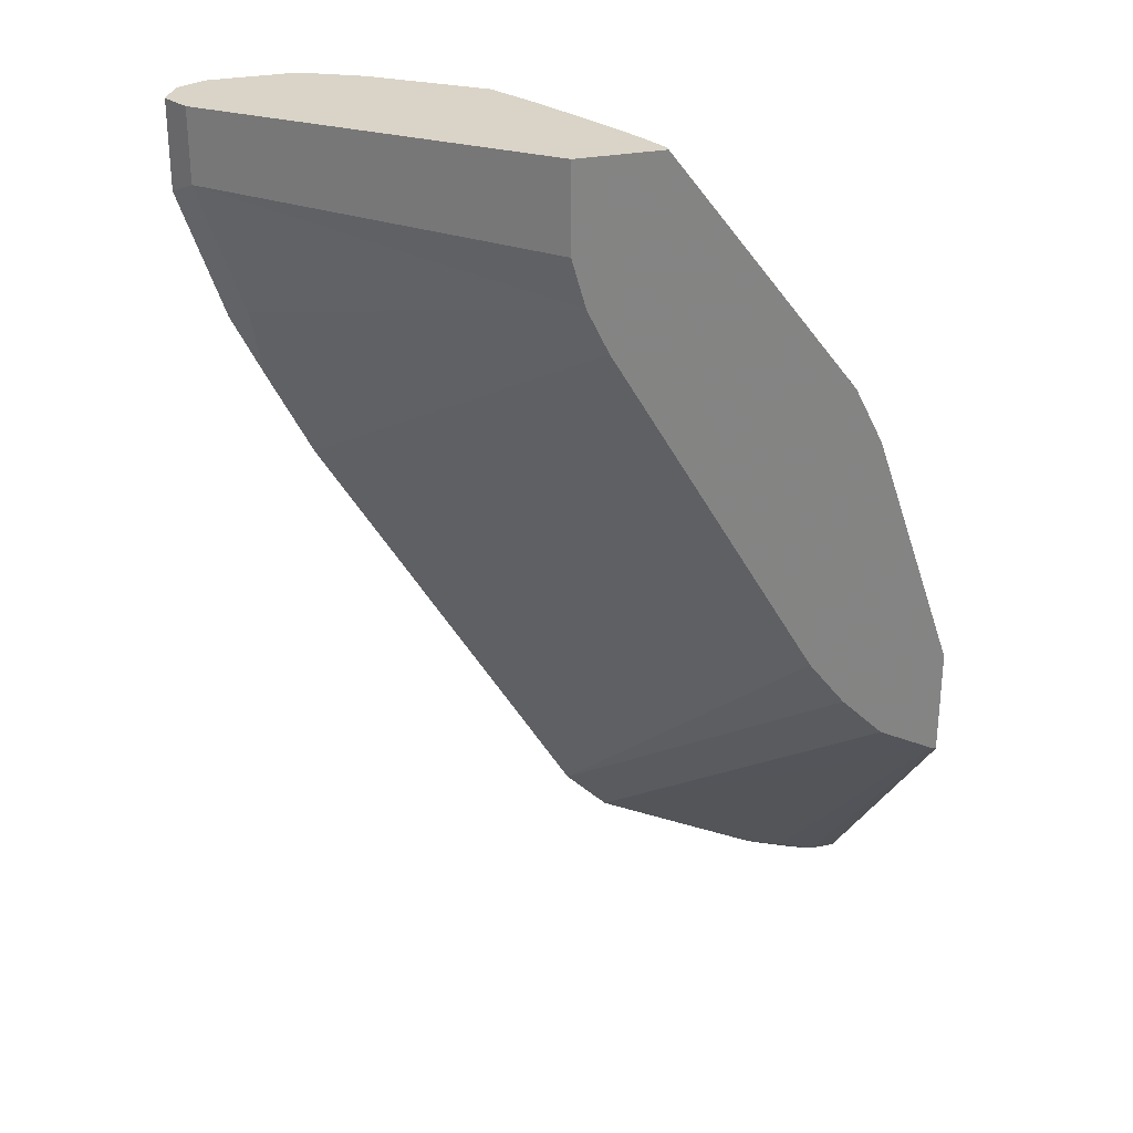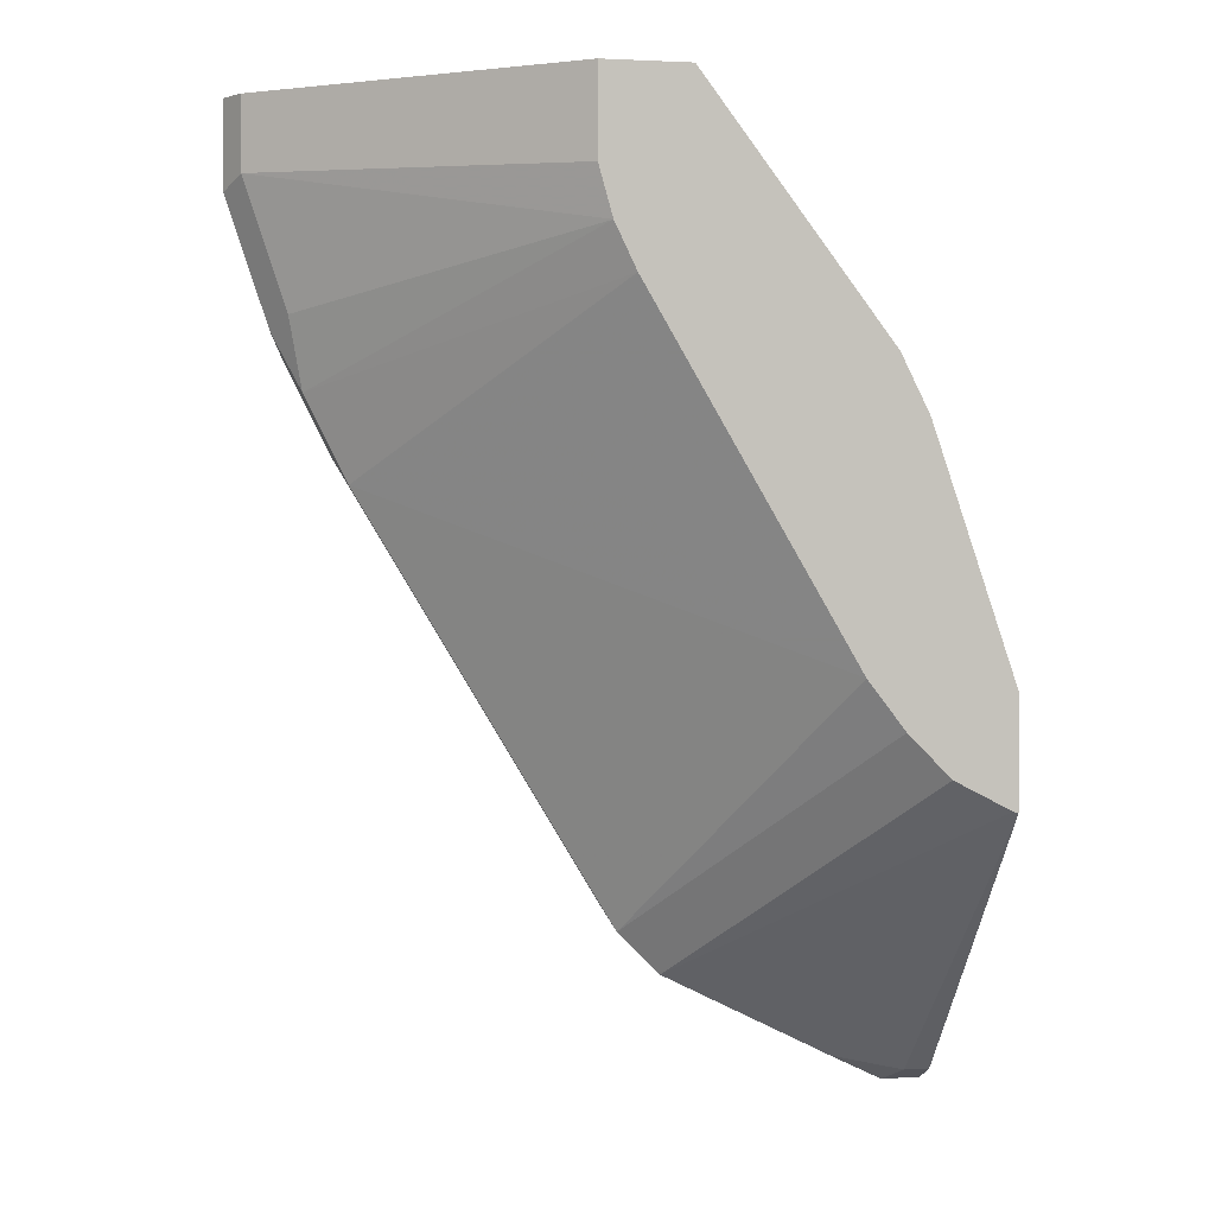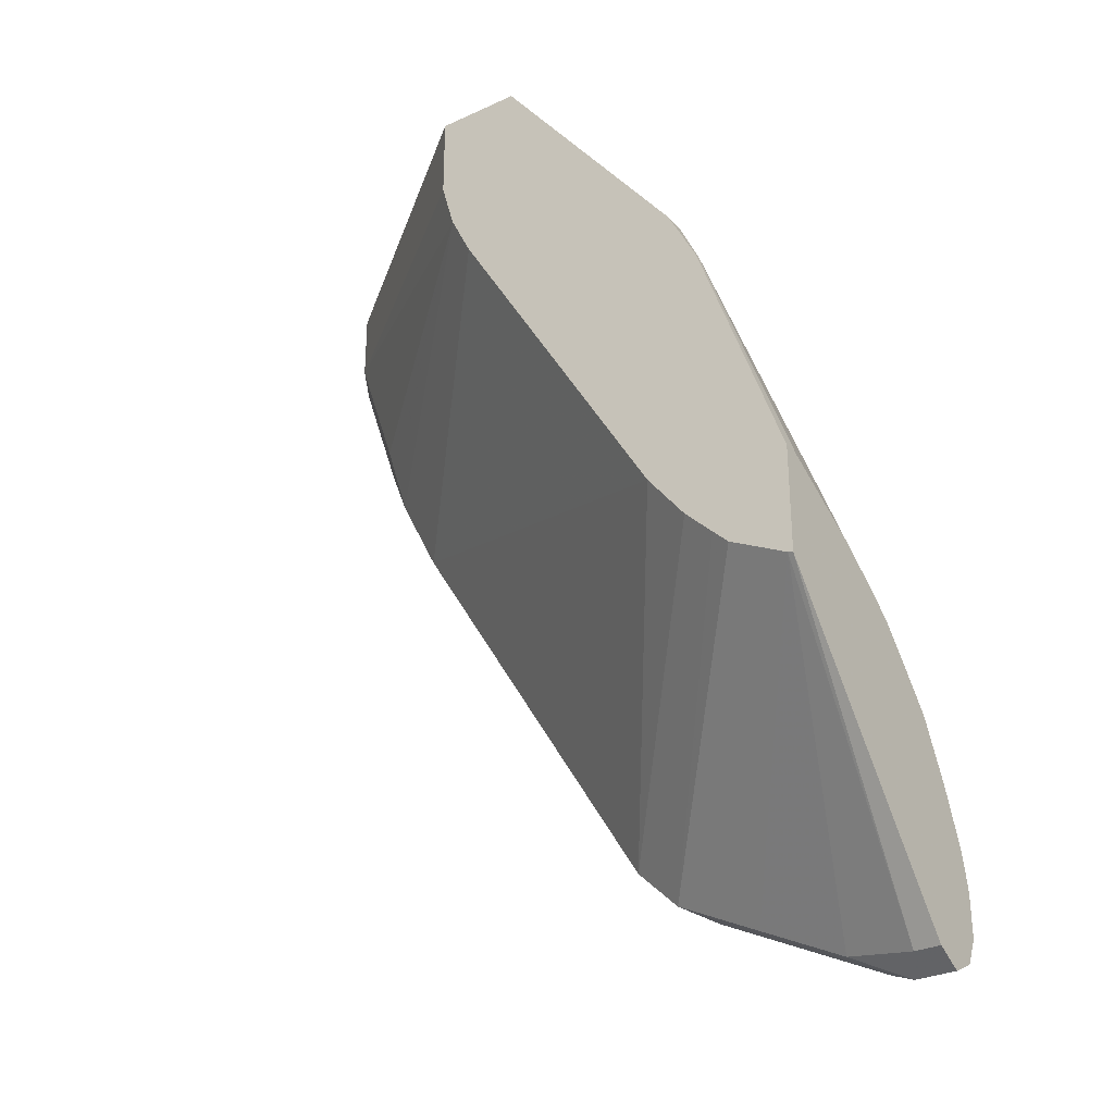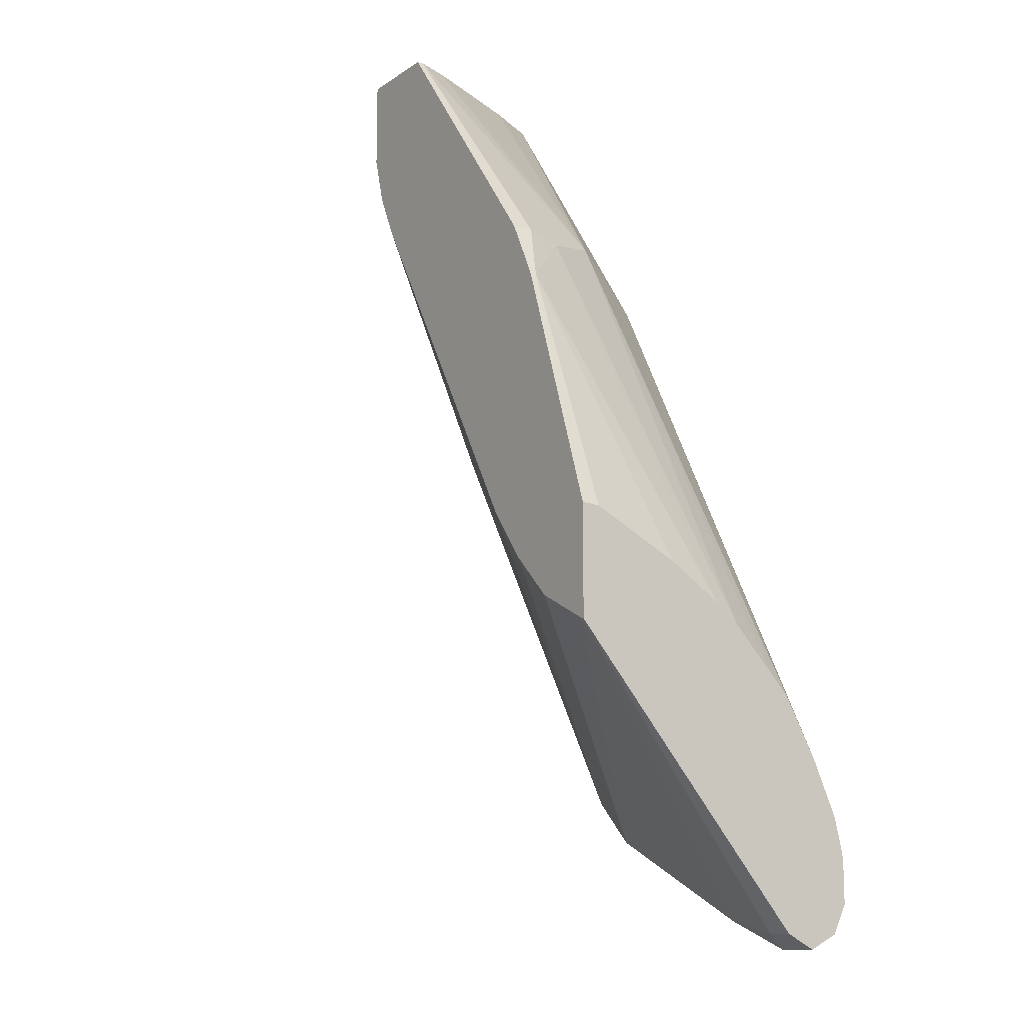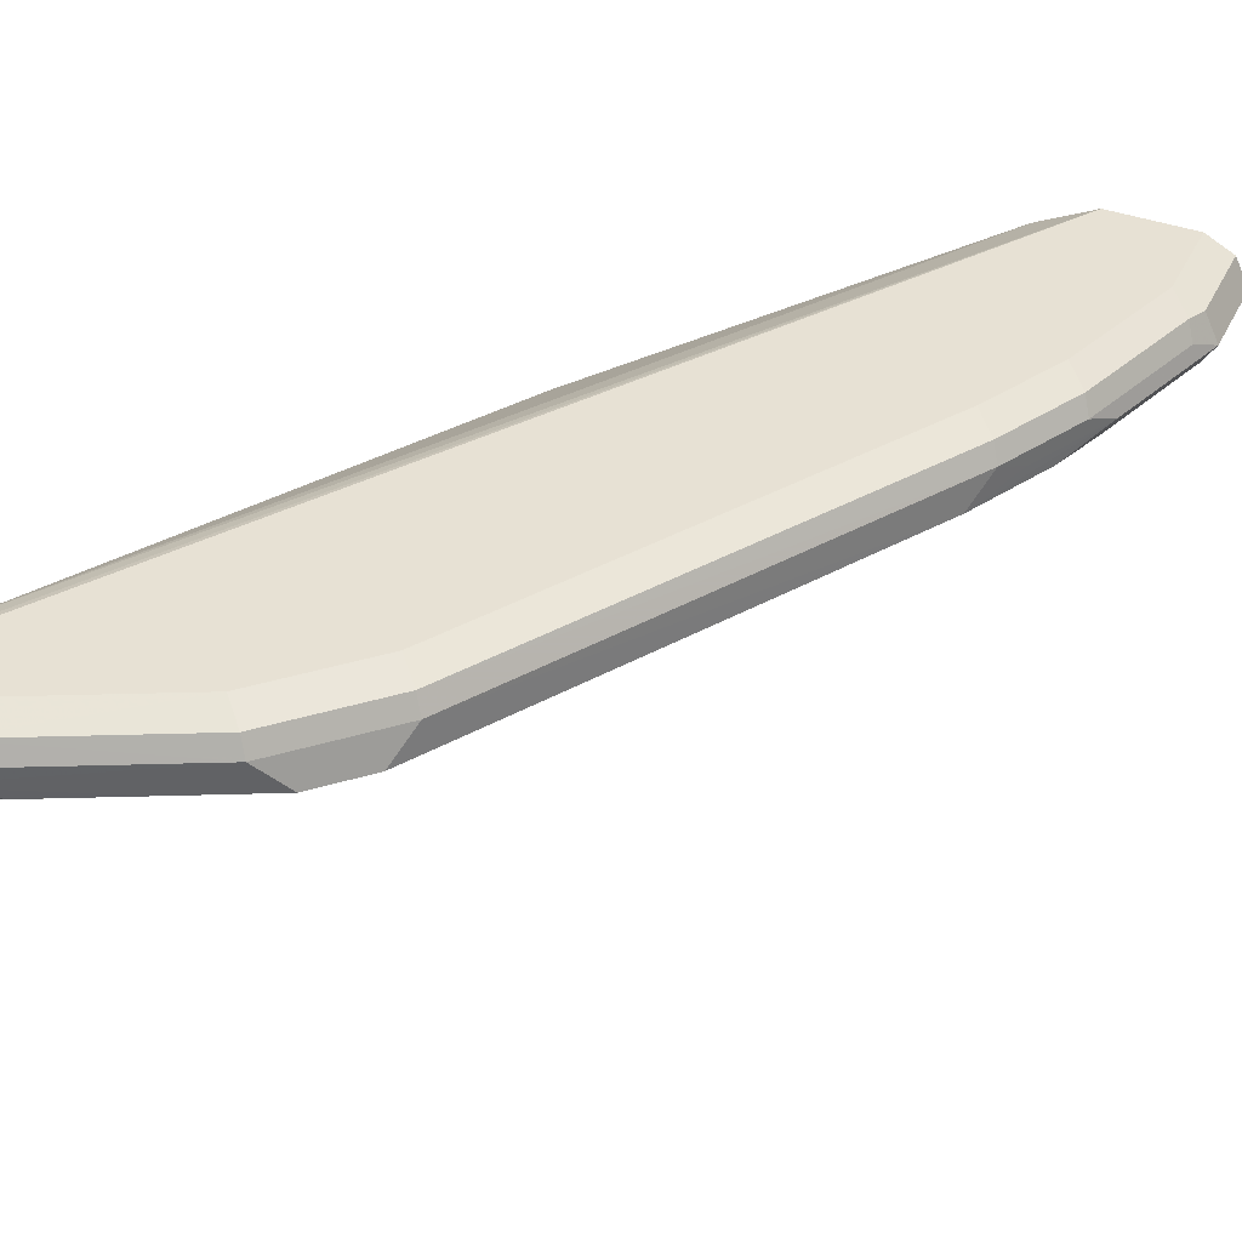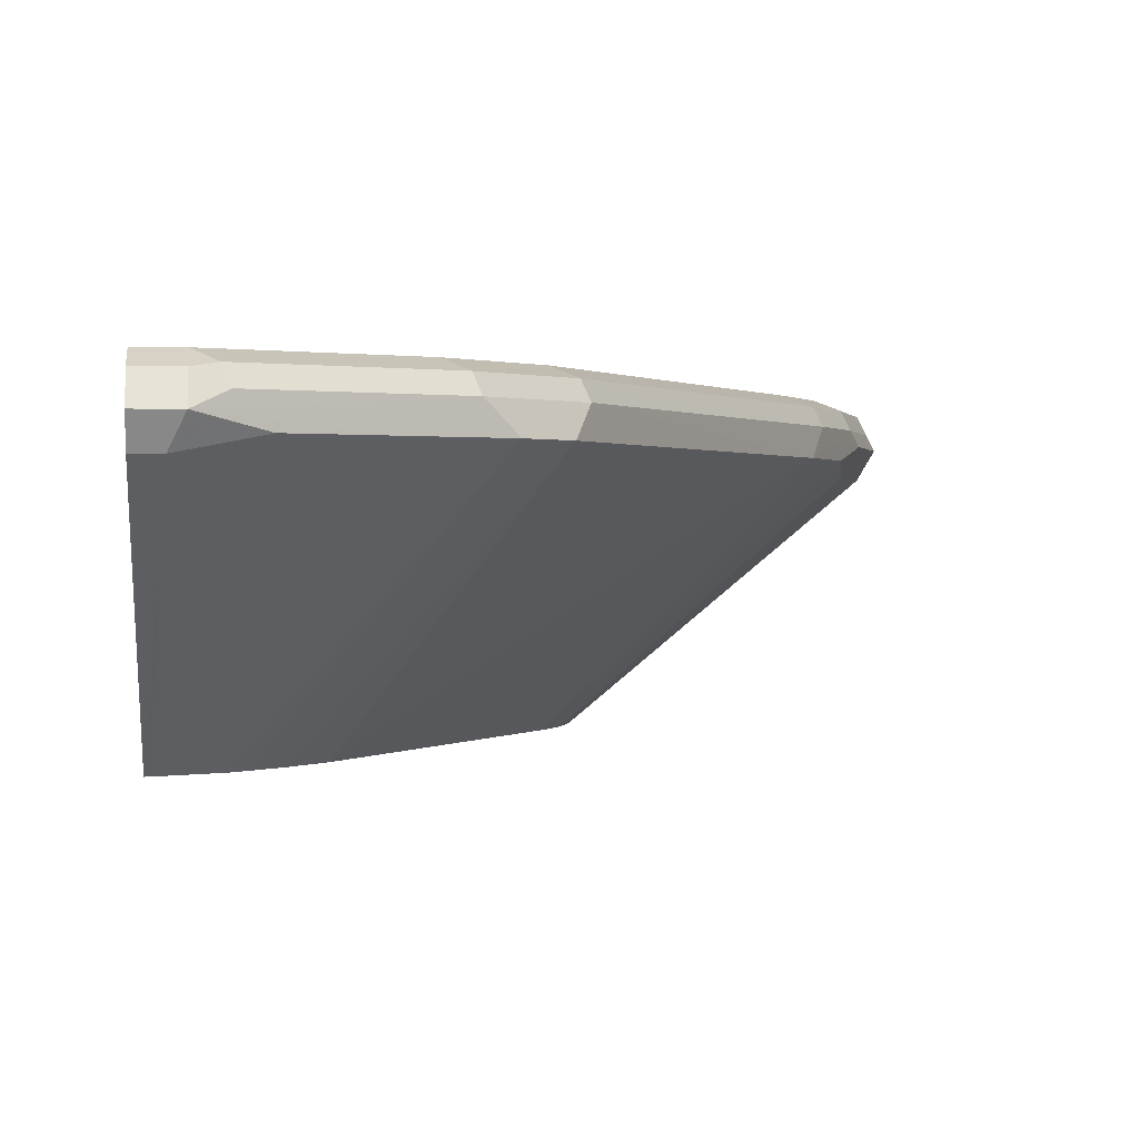
<metadata>
{"format":"obj","ext":"obj","renderer":"f3d","projection":"perspective","resolution":1024,"background":"white","views":[{"elev":28.6,"azim":-16.6,"up":"+Z"},{"elev":1.5,"azim":-12.2,"up":"+Z"},{"elev":-30.5,"azim":33.6,"up":"+Z"},{"elev":-12.7,"azim":55.9,"up":"+Z"},{"elev":39.6,"azim":-155.4,"up":"+Y"},{"elev":0.7,"azim":173.7,"up":"+Y"}]}
</metadata>
<code>
v -0.1535 0.7399 -0.2418
v -0.1535 0.7399 -0.2898
v -0.1535 0.748 -0.2422
v -0.1904 0.7426 -0.1333
v -0.1904 0.7399 -0.1333
v -0.1557 0.7399 -0.289
v -0.165 0.8442 -0.4125
v -0.1535 0.8442 -0.4125
v -0.1535 0.786 -0.2613
v -0.2063 0.7648 -0.1111
v -0.2031 0.749 -0.1079
v -0.1931 0.7399 -0.1279
v -0.1535 0.8093 -0.2761
v -0.1809 0.7399 -0.2761
v -0.273 0.8505 -0.3681
v -0.2349 0.8505 -0.3872
v -0.1968 0.8505 -0.4062
v -0.1809 0.8473 -0.4094
v -0.1714 0.8569 -0.4189
v -0.1535 0.8569 -0.4189
v -0.219 0.7902 -0.1047
v -0.1535 0.8199 -0.2845
v -0.2031 0.7399 -0.1079
v -0.1986 0.7399 -0.117
v -0.2858 0.7434 0.0006361
v -0.2856 0.7426 0.0006361
v -0.1877 0.7399 -0.2693
v -0.292 0.8505 -0.3491
v -0.2983 0.8632 -0.3364
v -0.2602 0.8632 -0.3745
v -0.1841 0.8632 -0.4125
v -0.1809 0.8711 -0.4094
v -0.1714 0.8696 -0.4125
v -0.1535 0.8696 -0.4125
v -0.238 0.8283 -0.1238
v -0.33 0.8315 0.0006361
v -0.3162 0.8072 0.0006361
v -0.2972 0.7692 0.0006361
v -0.2915 0.7572 0.0006361
v -0.1535 0.8384 -0.3041
v -0.1535 0.8473 -0.3142
v -0.2856 0.7399 0.0006361
v -0.2 0.7399 -0.257
v -0.4062 0.8505 -0.1587
v -0.2165 0.7399 -0.2355
v -0.2952 0.8711 -0.3332
v -0.4125 0.8632 -0.146
v -0.2571 0.8711 -0.3713
v -0.2761 0.8711 -0.3523
v -0.1714 0.8759 -0.3999
v -0.1535 0.8759 -0.3999
v -0.2476 0.8759 -0.3618
v -0.3745 0.8632 0.0006361
v -0.1535 0.8609 -0.3387
v -0.1535 0.8717 -0.3629
v -0.3237 0.7399 0.0006361
v -0.308 0.7399 -0.07957
v -0.4252 0.8505 -0.1206
v -0.438 0.8569 -0.09522
v -0.4189 0.8569 -0.1333
v -0.2856 0.8759 -0.3237
v -0.4094 0.8711 -0.1428
v -0.3999 0.8759 -0.1333
v -0.4316 0.8632 -0.1079
v -0.4284 0.8711 -0.1047
v -0.1535 0.8759 -0.3808
v -0.3999 0.8759 0.0006361
v -0.1535 0.8748 -0.3752
v -0.4506 0.8442 0.0006361
v -0.3237 0.7399 -0.03809
v -0.3176 0.7399 -0.05986
v -0.4284 0.8473 -0.1047
v -0.457 0.8569 -0.03809
v -0.4316 0.8442 -0.08889
v -0.4189 0.8759 -0.09522
v -0.4506 0.8632 -0.05078
v -0.4475 0.8711 -0.04762
v -0.438 0.8759 0.0006361
v -0.457 0.8569 0.0006361
v -0.4506 0.8442 -0.03177
v -0.4506 0.8696 -0.03809
v -0.438 0.8759 -0.03809
v -0.4502 0.8698 0.0006361
v -0.4506 0.8696 0.0006361
f 44 59 60
f 35 53 36
f 35 41 54
f 35 54 55
f 35 55 53
f 44 58 59
f 44 60 47
f 47 59 64
f 46 61 52
f 46 52 49
f 46 47 62
f 46 62 63
f 46 63 61
f 47 60 59
f 32 52 50
f 47 64 65
f 44 45 57
f 32 48 52
f 29 49 30
f 32 51 34
f 25 84 79
f 47 65 62
f 25 79 69
f 25 69 56
f 25 56 42
f 25 42 26
f 27 43 28
f 28 44 29
f 28 43 45
f 28 45 44
f 29 46 49
f 29 44 47
f 29 47 46
f 30 48 32
f 30 32 31
f 30 49 48
f 32 50 51
f 32 34 33
f 48 49 52
f 59 80 73
f 50 61 63
f 65 77 82
f 65 82 75
f 66 67 68
f 69 79 73
f 69 73 80
f 70 80 71
f 71 80 74
f 71 74 72
f 73 79 84
f 73 84 81
f 73 81 77
f 73 77 76
f 77 81 82
f 78 82 83
f 81 84 83
f 81 83 82
f 25 83 84
f 64 77 65
f 50 52 61
f 64 76 77
f 62 65 63
f 50 63 75
f 50 75 82
f 50 82 78
f 50 78 67
f 50 67 66
f 50 66 51
f 53 55 67
f 55 68 67
f 56 69 80
f 56 80 70
f 57 71 58
f 58 71 72
f 58 72 59
f 59 73 76
f 59 76 64
f 59 72 74
f 59 74 80
f 63 65 75
f 25 78 83
f 44 57 58
f 25 53 67
f 1 56 70
f 1 70 71
f 1 71 57
f 1 57 45
f 1 45 43
f 1 43 27
f 1 27 14
f 1 14 6
f 1 6 2
f 2 6 7
f 2 7 8
f 3 9 4
f 4 10 11
f 4 11 12
f 4 12 5
f 4 9 13
f 4 13 10
f 1 42 56
f 6 14 15
f 1 23 42
f 1 12 24
f 25 67 78
f 1 2 8
f 1 8 20
f 1 20 34
f 1 34 51
f 1 51 66
f 1 66 68
f 1 68 55
f 1 55 54
f 1 41 40
f 1 40 22
f 1 22 13
f 1 13 9
f 1 9 3
f 1 3 4
f 1 4 5
f 1 5 12
f 1 24 23
f 6 15 16
f 1 54 41
f 6 17 18
f 19 30 31
f 19 31 32
f 19 32 33
f 19 33 34
f 19 34 20
f 21 35 36
f 21 36 37
f 21 37 38
f 21 38 39
f 21 39 25
f 21 22 40
f 21 41 35
f 25 39 38
f 25 38 37
f 25 37 36
f 25 36 53
f 6 16 17
f 17 19 18
f 16 19 17
f 21 40 41
f 15 27 28
f 7 18 19
f 16 30 19
f 7 19 20
f 7 20 8
f 6 18 7
f 10 13 22
f 10 22 21
f 11 23 24
f 11 24 12
f 10 21 11
f 11 21 25
f 11 25 26
f 11 26 42
f 15 30 16
f 11 42 23
f 14 27 15
f 15 28 29
f 15 29 30

</code>
